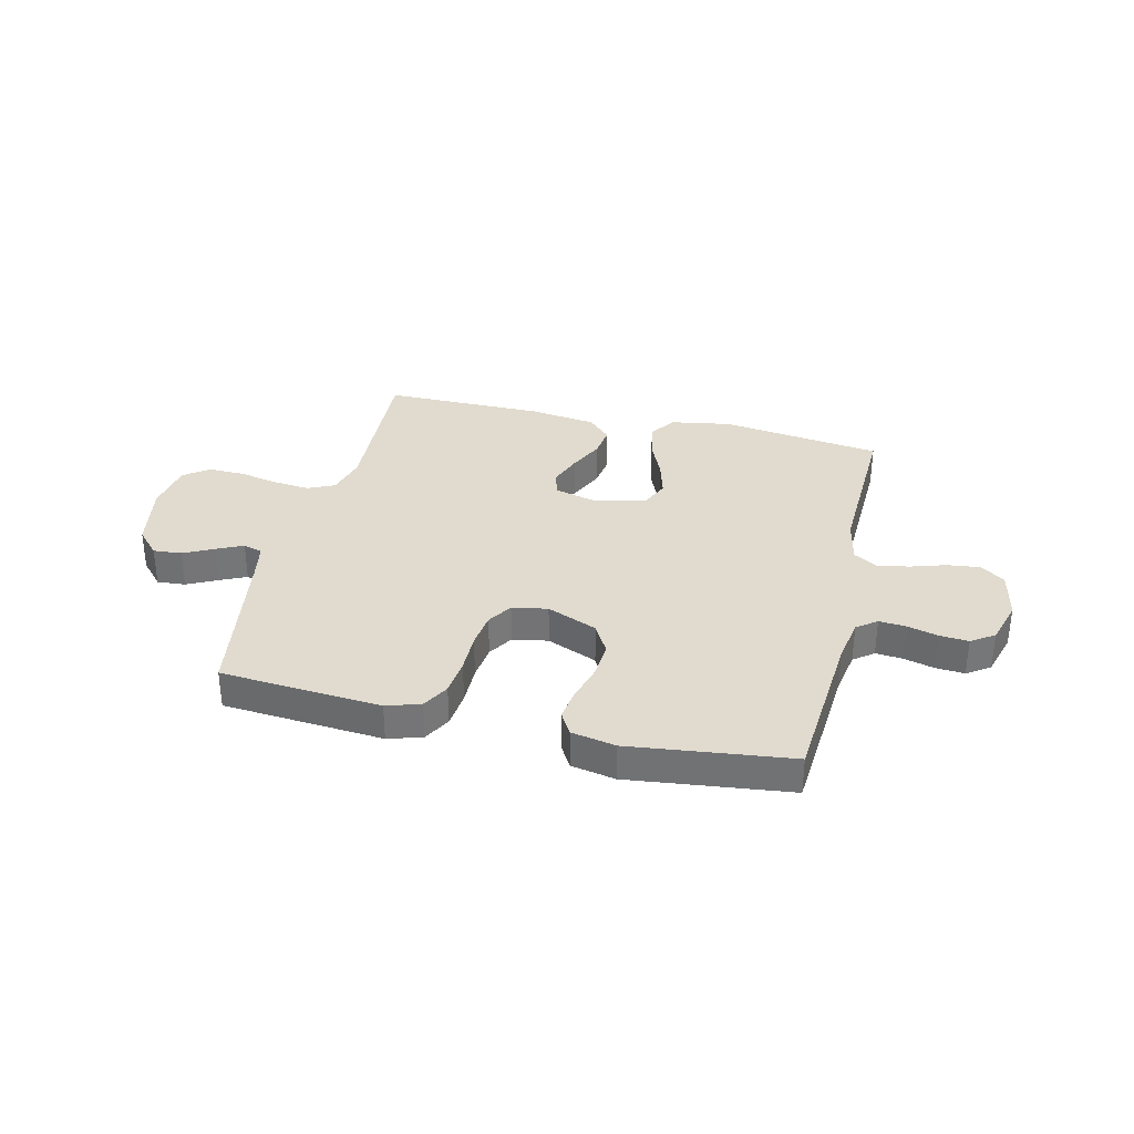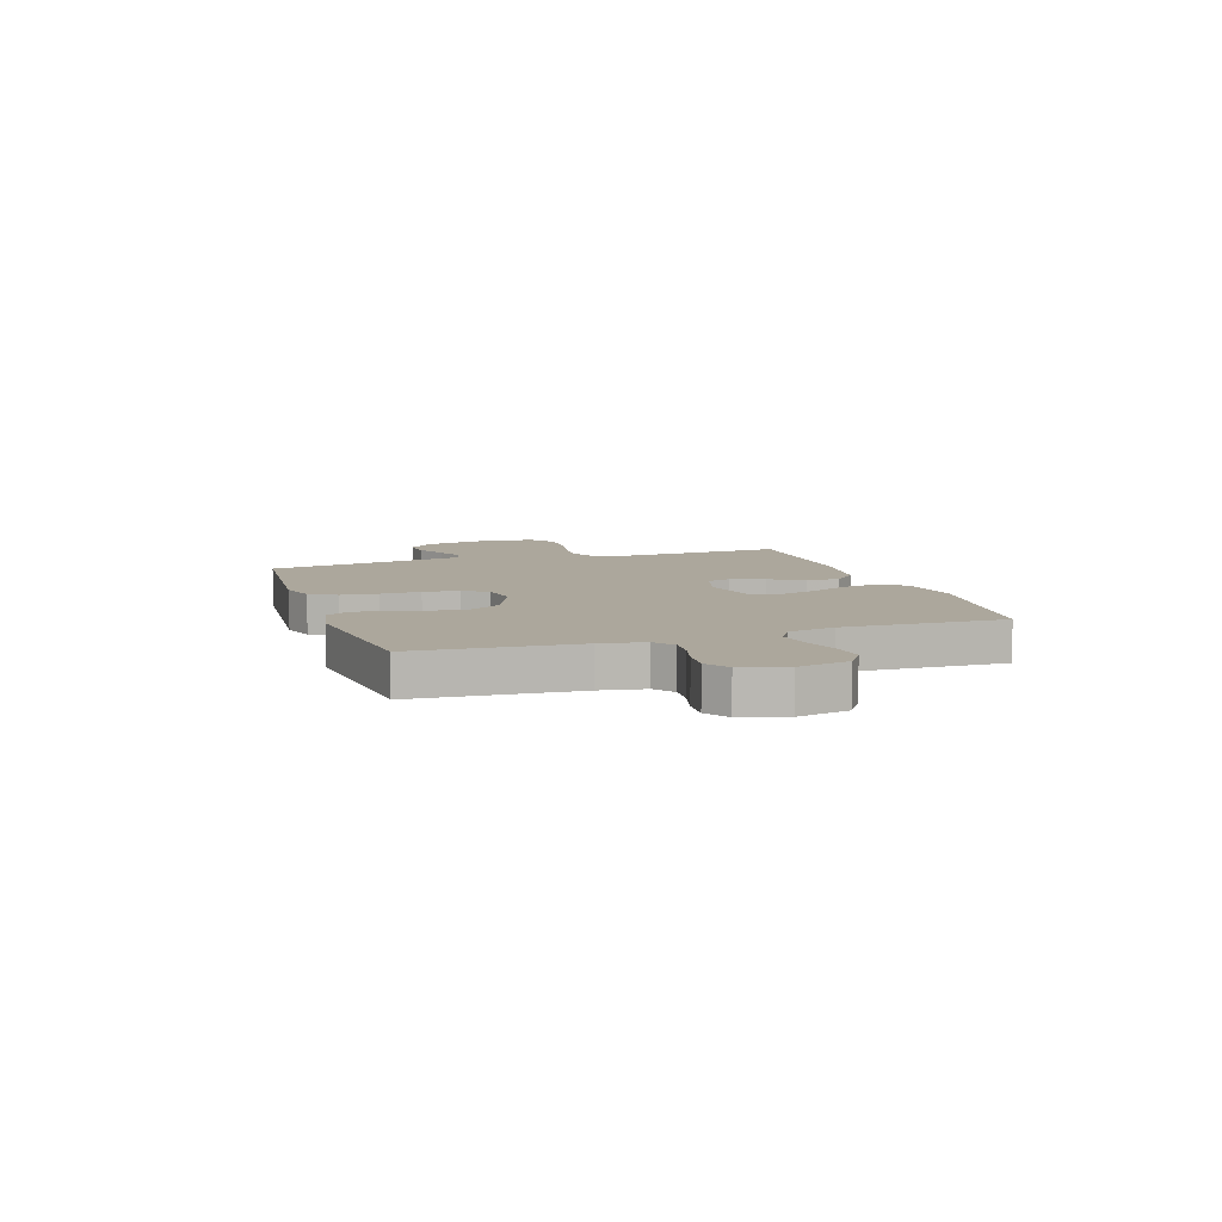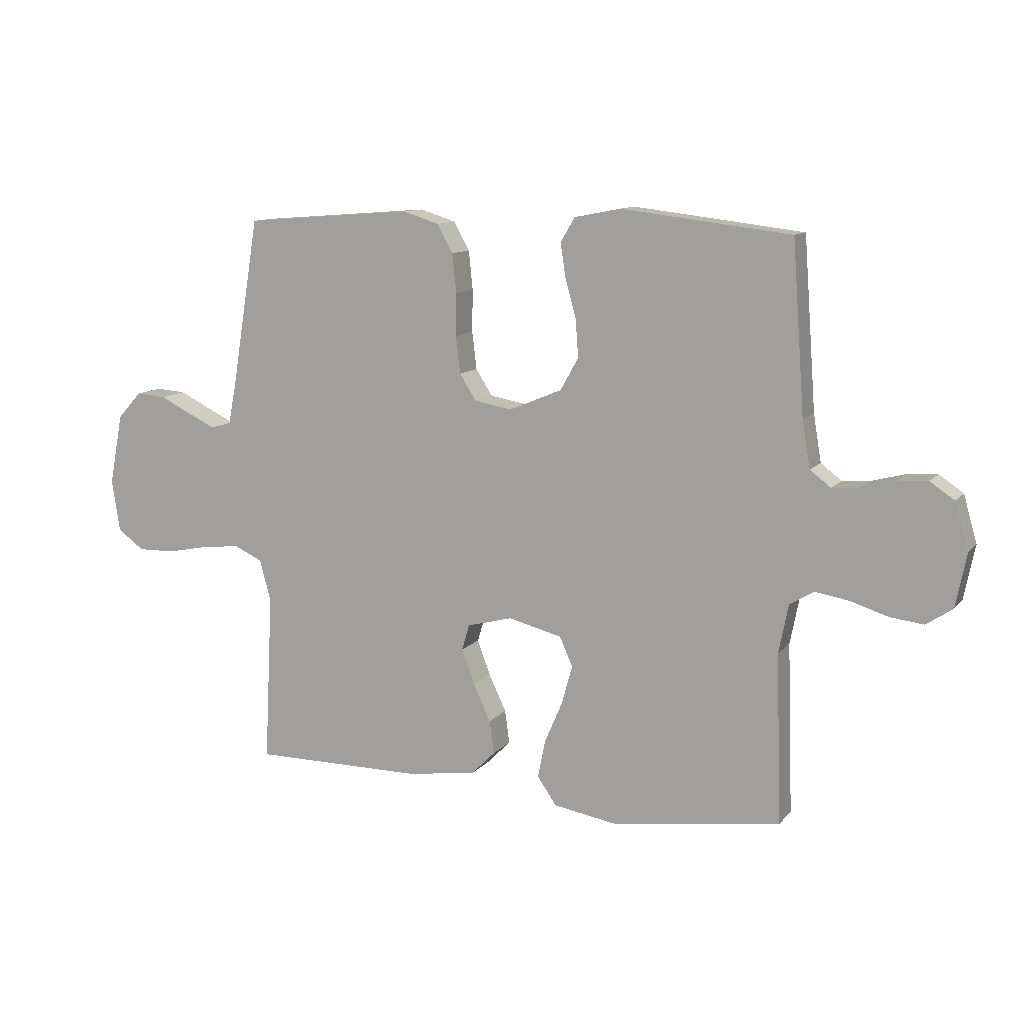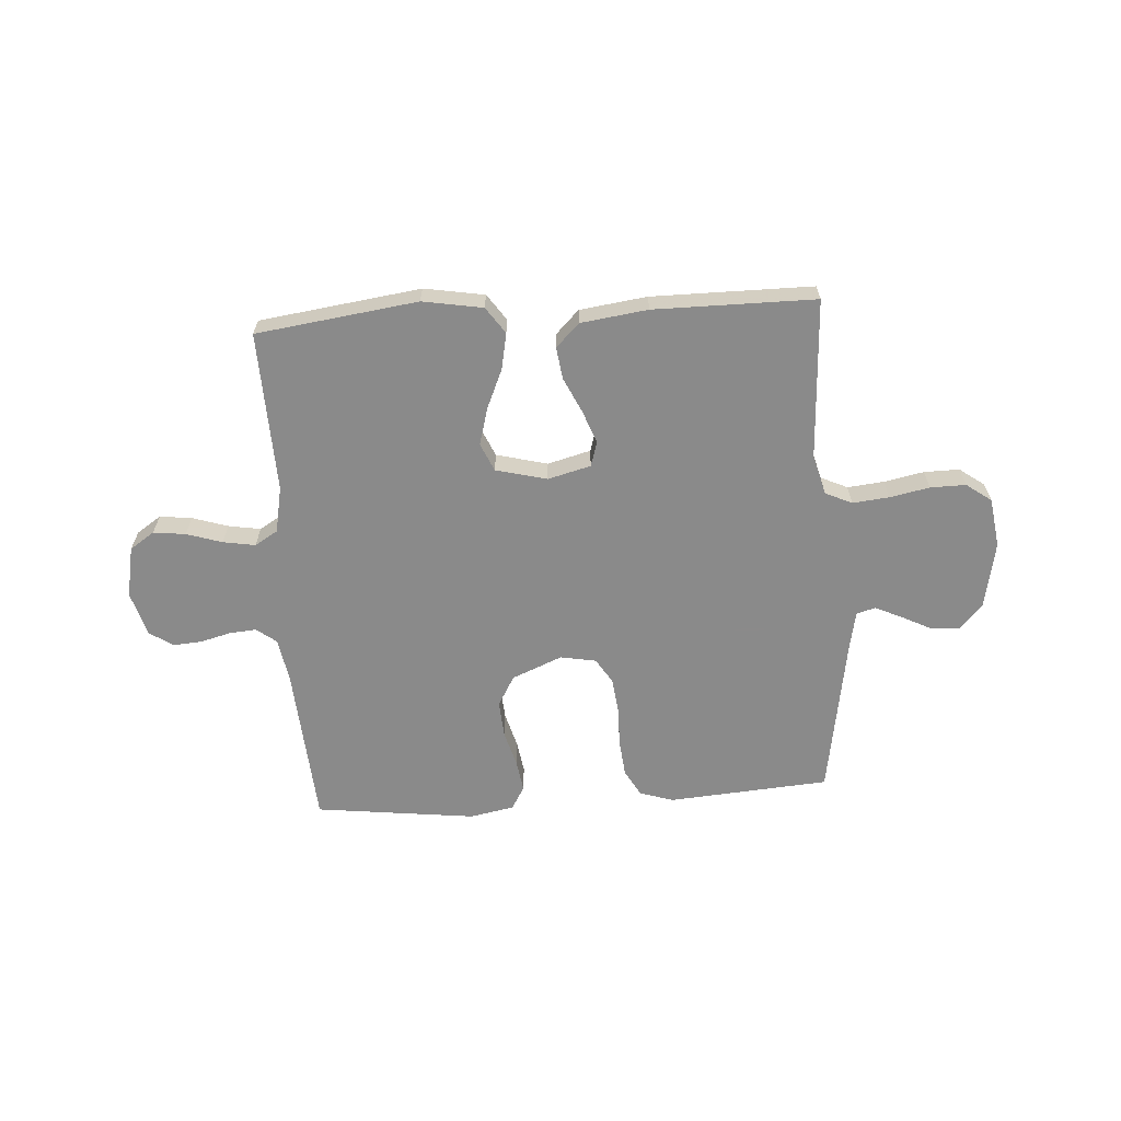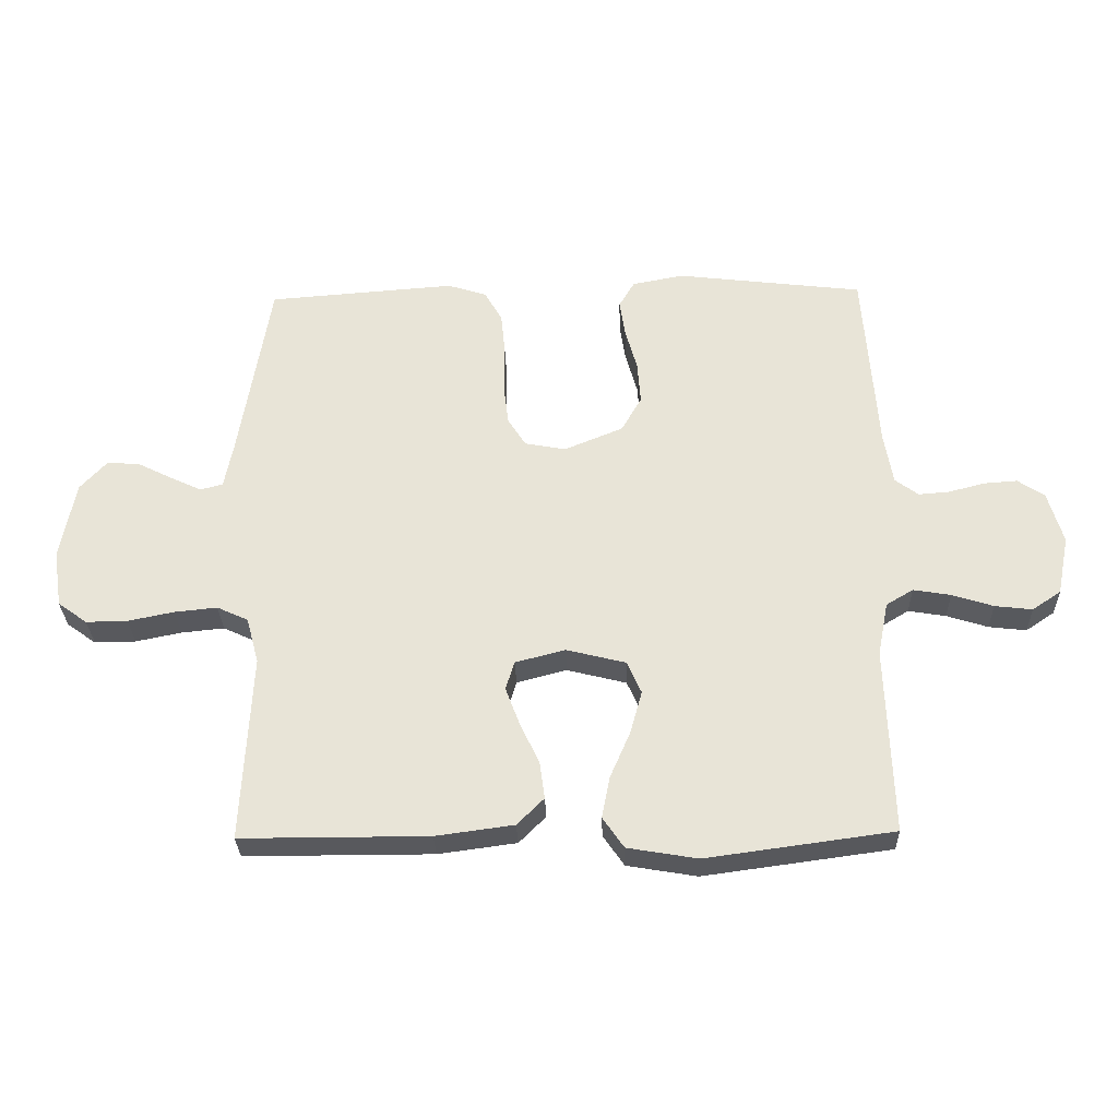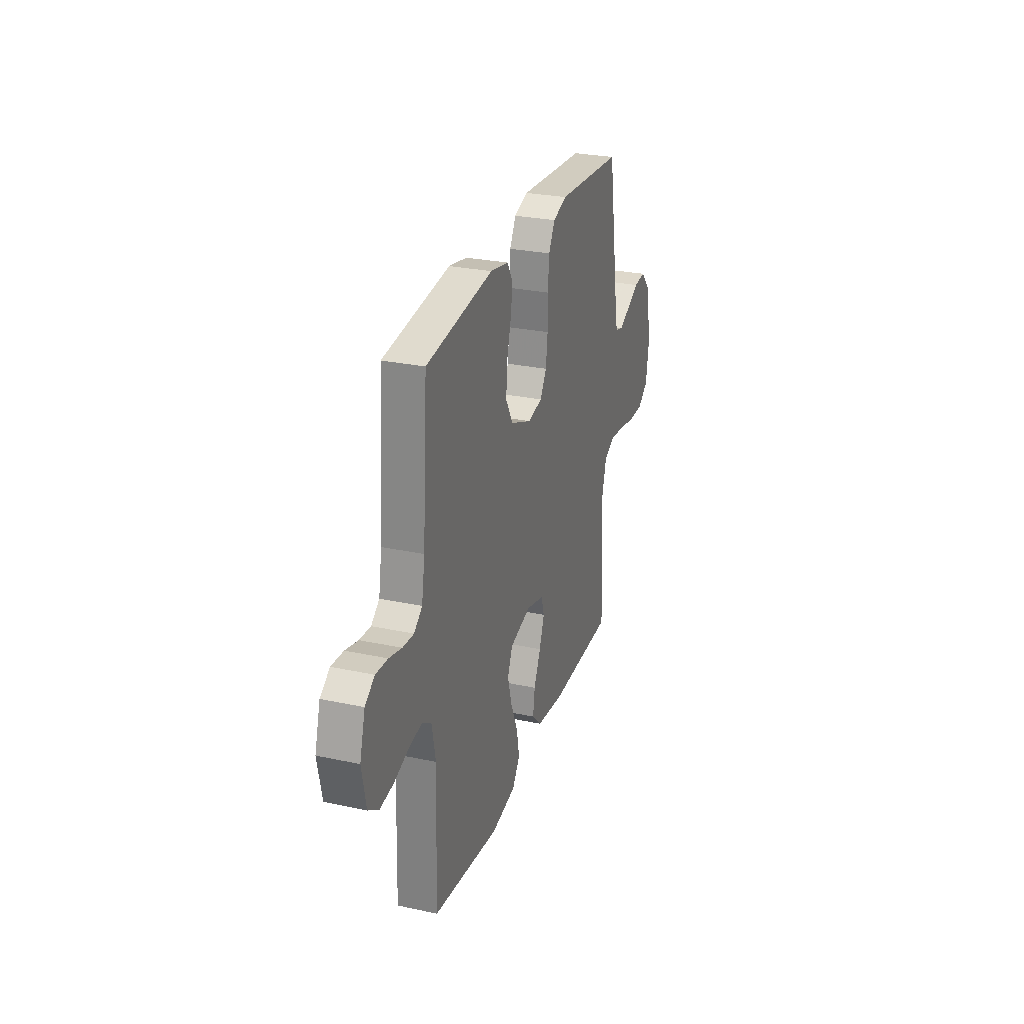
<metadata>
{"format":"obj","ext":"obj","renderer":"f3d","projection":"perspective","resolution":1024,"background":"white","views":[{"elev":33.7,"azim":13.4,"up":"+Y"},{"elev":8.3,"azim":71.7,"up":"+Y"},{"elev":11.1,"azim":23.1,"up":"+Z"},{"elev":-63.6,"azim":-176.3,"up":"+Y"},{"elev":-29.8,"azim":1.6,"up":"+Z"},{"elev":27.9,"azim":108.1,"up":"+Z"}]}
</metadata>
<code>
v 0.5 0.07 -0.5
v 0.2 0.07 -0.541
v 0.088 0.07 -0.522
v 0.054 0.07 -0.473
v 0.067 0.07 -0.406
v 0.099 0.07 -0.332
v 0.118 0.07 -0.263
v 0.095 0.07 -0.211
v 0 0.07 -0.187
v -0.08 0.07 -0.208
v -0.094 0.07 -0.254
v -0.071 0.07 -0.315
v -0.04 0.07 -0.381
v -0.032 0.07 -0.44
v -0.075 0.07 -0.483
v -0.2 0.07 -0.5
v -0.5 0.07 -0.5
v -0.485 0.07 -0.2
v -0.505 0.07 -0.126
v -0.555 0.07 -0.103
v -0.623 0.07 -0.11
v -0.697 0.07 -0.125
v -0.763 0.07 -0.126
v -0.81 0.07 -0.092
v -0.824 0.07 0
v -0.8 0.07 0.126
v -0.757 0.07 0.173
v -0.704 0.07 0.169
v -0.648 0.07 0.141
v -0.599 0.07 0.118
v -0.563 0.07 0.128
v -0.549 0.07 0.2
v -0.5 0.07 0.5
v -0.2 0.07 0.523
v -0.137 0.07 0.503
v -0.109 0.07 0.453
v -0.102 0.07 0.384
v -0.103 0.07 0.31
v -0.095 0.07 0.244
v -0.066 0.07 0.198
v 0 0.07 0.186
v 0.094 0.07 0.225
v 0.126 0.07 0.282
v 0.121 0.07 0.35
v 0.102 0.07 0.418
v 0.093 0.07 0.477
v 0.118 0.07 0.52
v 0.2 0.07 0.536
v 0.5 0.07 0.5
v 0.522 0.07 0.2
v 0.536 0.07 0.117
v 0.573 0.07 0.089
v 0.623 0.07 0.093
v 0.68 0.07 0.108
v 0.734 0.07 0.112
v 0.777 0.07 0.083
v 0.801 0.07 0
v 0.782 0.07 -0.095
v 0.736 0.07 -0.126
v 0.676 0.07 -0.119
v 0.61 0.07 -0.098
v 0.55 0.07 -0.088
v 0.507 0.07 -0.114
v 0.49 0.07 -0.2
v 0.5 0 -0.5
v 0.2 0 -0.541
v 0.088 0 -0.522
v 0.054 0 -0.473
v 0.067 0 -0.406
v 0.099 0 -0.332
v 0.118 0 -0.263
v 0.095 0 -0.211
v 0 0 -0.187
v -0.08 0 -0.208
v -0.094 0 -0.254
v -0.071 0 -0.315
v -0.04 0 -0.381
v -0.032 0 -0.44
v -0.075 0 -0.483
v -0.2 0 -0.5
v -0.5 0 -0.5
v -0.485 0 -0.2
v -0.505 0 -0.126
v -0.555 0 -0.103
v -0.623 0 -0.11
v -0.697 0 -0.125
v -0.763 0 -0.126
v -0.81 0 -0.092
v -0.824 0 0
v -0.8 0 0.126
v -0.757 0 0.173
v -0.704 0 0.169
v -0.648 0 0.141
v -0.599 0 0.118
v -0.563 0 0.128
v -0.549 0 0.2
v -0.5 0 0.5
v -0.2 0 0.523
v -0.137 0 0.503
v -0.109 0 0.453
v -0.102 0 0.384
v -0.103 0 0.31
v -0.095 0 0.244
v -0.066 0 0.198
v 0 0 0.186
v 0.094 0 0.225
v 0.126 0 0.282
v 0.121 0 0.35
v 0.102 0 0.418
v 0.093 0 0.477
v 0.118 0 0.52
v 0.2 0 0.536
v 0.5 0 0.5
v 0.522 0 0.2
v 0.536 0 0.117
v 0.573 0 0.089
v 0.623 0 0.093
v 0.68 0 0.108
v 0.734 0 0.112
v 0.777 0 0.083
v 0.801 0 0
v 0.782 0 -0.095
v 0.736 0 -0.126
v 0.676 0 -0.119
v 0.61 0 -0.098
v 0.55 0 -0.088
v 0.507 0 -0.114
v 0.49 0 -0.2
f 59 60 61
f 58 59 61
f 57 58 61
f 56 57 61
f 55 56 61
f 54 55 61
f 53 54 61
f 52 53 61 62
f 51 52 62 63
f 48 49 50
f 47 48 50
f 46 47 50
f 45 46 50
f 44 45 50
f 51 63 64
f 50 51 64
f 44 50 64
f 43 44 64
f 36 37 38
f 35 36 38
f 34 35 38
f 33 34 38
f 32 33 38
f 31 32 38 39
f 30 31 39 40
f 27 28 29
f 26 27 29
f 25 26 29
f 24 25 29
f 23 24 29
f 22 23 29
f 21 22 29
f 20 21 29 30
f 30 40 41
f 20 30 41
f 19 20 41
f 16 17 18
f 15 16 18
f 14 15 18
f 13 14 18
f 12 13 18
f 11 12 18 19
f 4 5 6
f 3 4 6
f 2 3 6
f 1 2 6
f 64 1 6
f 64 6 7
f 64 7 8
f 43 64 8
f 42 43 8
f 41 42 8 9
f 10 11 19 41
f 9 10 41
f 125 124 123
f 125 123 122
f 125 122 121
f 125 121 120
f 125 120 119
f 125 119 118
f 125 118 117
f 126 125 117 116
f 127 126 116 115
f 114 113 112
f 114 112 111
f 114 111 110
f 114 110 109
f 114 109 108
f 128 127 115
f 128 115 114
f 128 114 108
f 128 108 107
f 102 101 100
f 102 100 99
f 102 99 98
f 102 98 97
f 102 97 96
f 103 102 96 95
f 104 103 95 94
f 93 92 91
f 93 91 90
f 93 90 89
f 93 89 88
f 93 88 87
f 93 87 86
f 93 86 85
f 94 93 85 84
f 105 104 94
f 105 94 84
f 105 84 83
f 82 81 80
f 82 80 79
f 82 79 78
f 82 78 77
f 82 77 76
f 83 82 76 75
f 70 69 68
f 70 68 67
f 70 67 66
f 70 66 65
f 70 65 128
f 71 70 128
f 72 71 128
f 72 128 107
f 72 107 106
f 73 72 106 105
f 105 83 75 74
f 105 74 73
f 1 65 66 2
f 2 66 67 3
f 3 67 68 4
f 4 68 69 5
f 5 69 70 6
f 6 70 71 7
f 7 71 72 8
f 8 72 73 9
f 9 73 74 10
f 10 74 75 11
f 11 75 76 12
f 12 76 77 13
f 13 77 78 14
f 14 78 79 15
f 15 79 80 16
f 16 80 81 17
f 17 81 82 18
f 18 82 83 19
f 19 83 84 20
f 20 84 85 21
f 21 85 86 22
f 22 86 87 23
f 23 87 88 24
f 24 88 89 25
f 25 89 90 26
f 26 90 91 27
f 27 91 92 28
f 28 92 93 29
f 29 93 94 30
f 30 94 95 31
f 31 95 96 32
f 32 96 97 33
f 33 97 98 34
f 34 98 99 35
f 35 99 100 36
f 36 100 101 37
f 37 101 102 38
f 38 102 103 39
f 39 103 104 40
f 40 104 105 41
f 41 105 106 42
f 42 106 107 43
f 43 107 108 44
f 44 108 109 45
f 45 109 110 46
f 46 110 111 47
f 47 111 112 48
f 48 112 113 49
f 49 113 114 50
f 50 114 115 51
f 51 115 116 52
f 52 116 117 53
f 53 117 118 54
f 54 118 119 55
f 55 119 120 56
f 56 120 121 57
f 57 121 122 58
f 58 122 123 59
f 59 123 124 60
f 60 124 125 61
f 61 125 126 62
f 62 126 127 63
f 63 127 128 64
f 64 128 65 1

</code>
